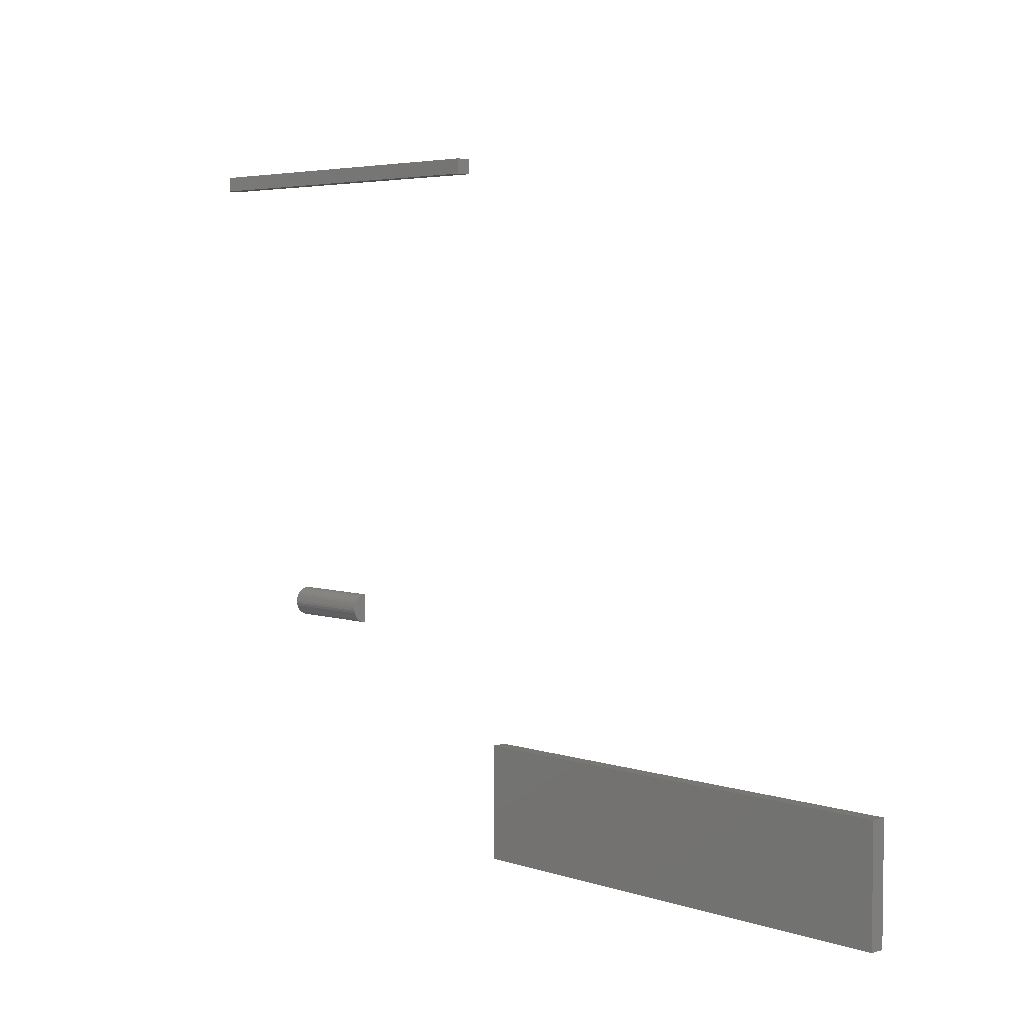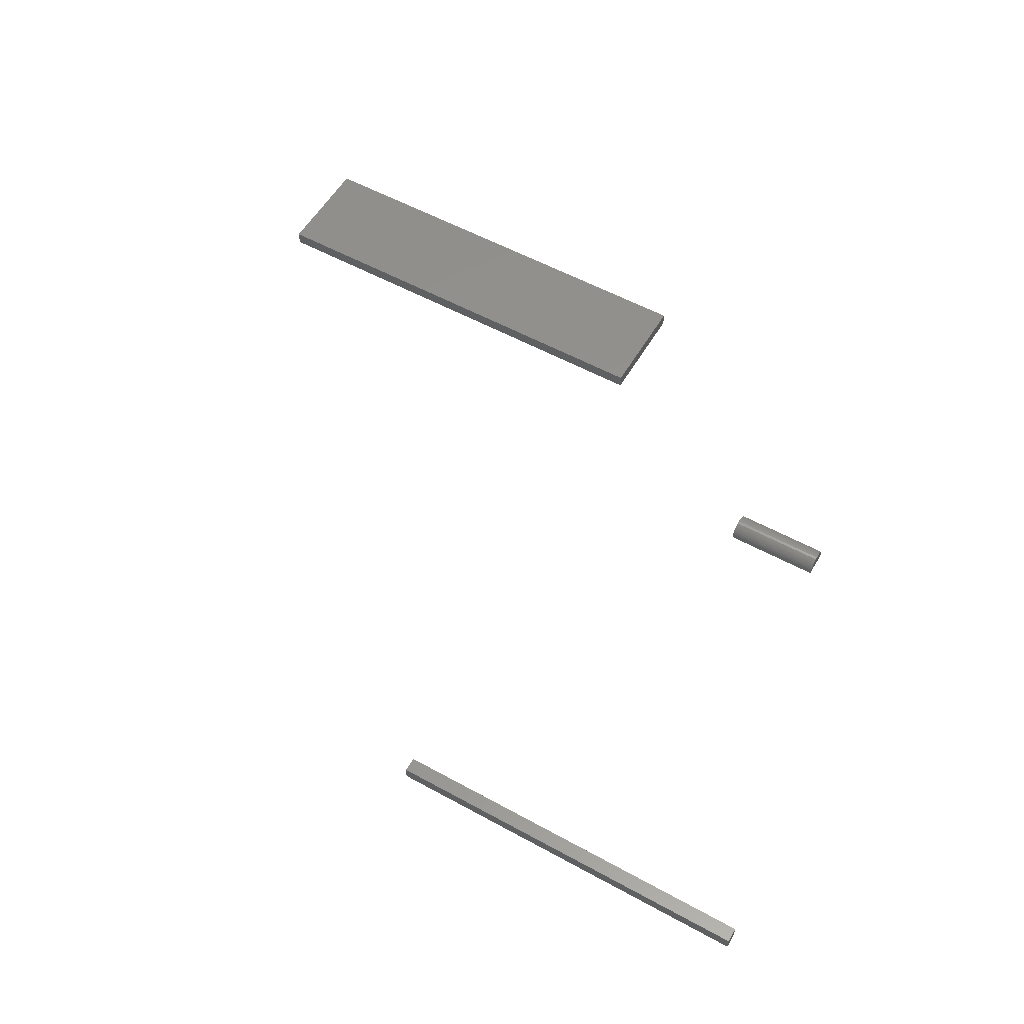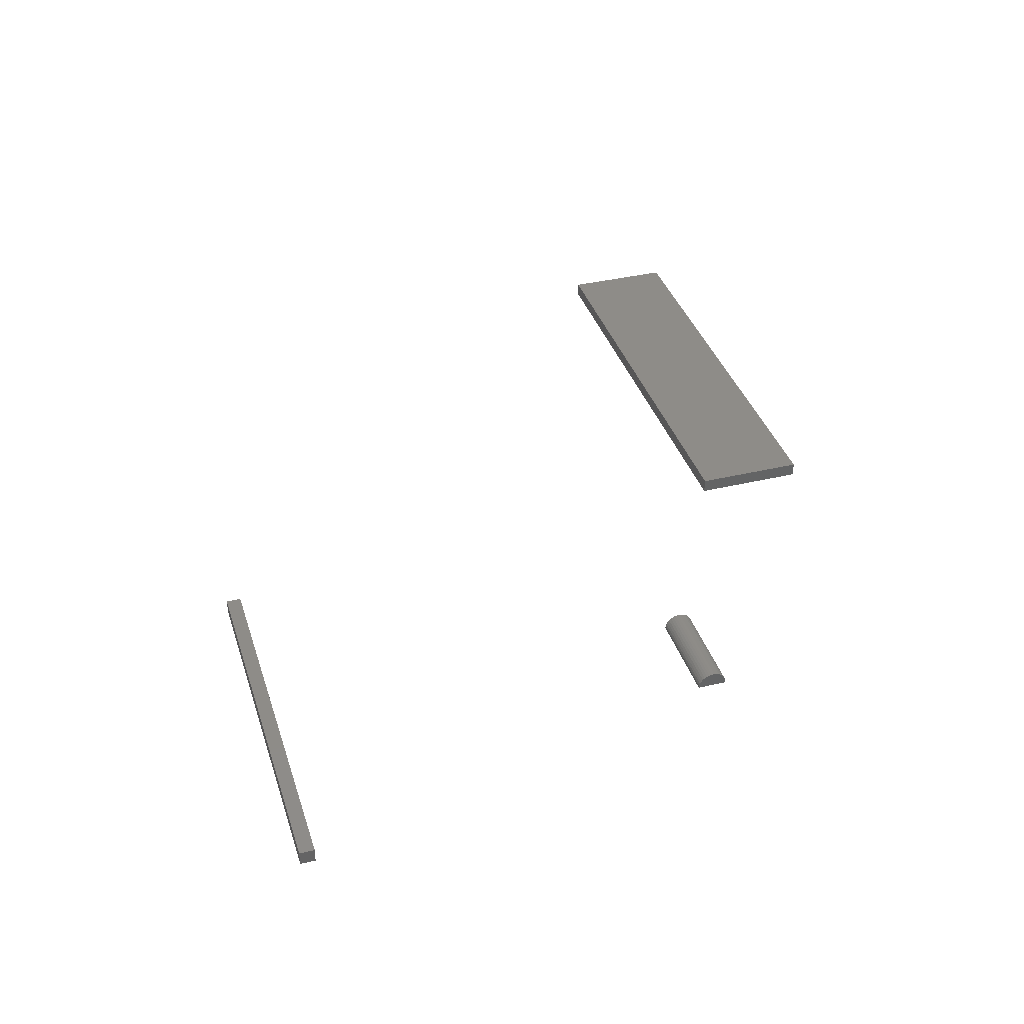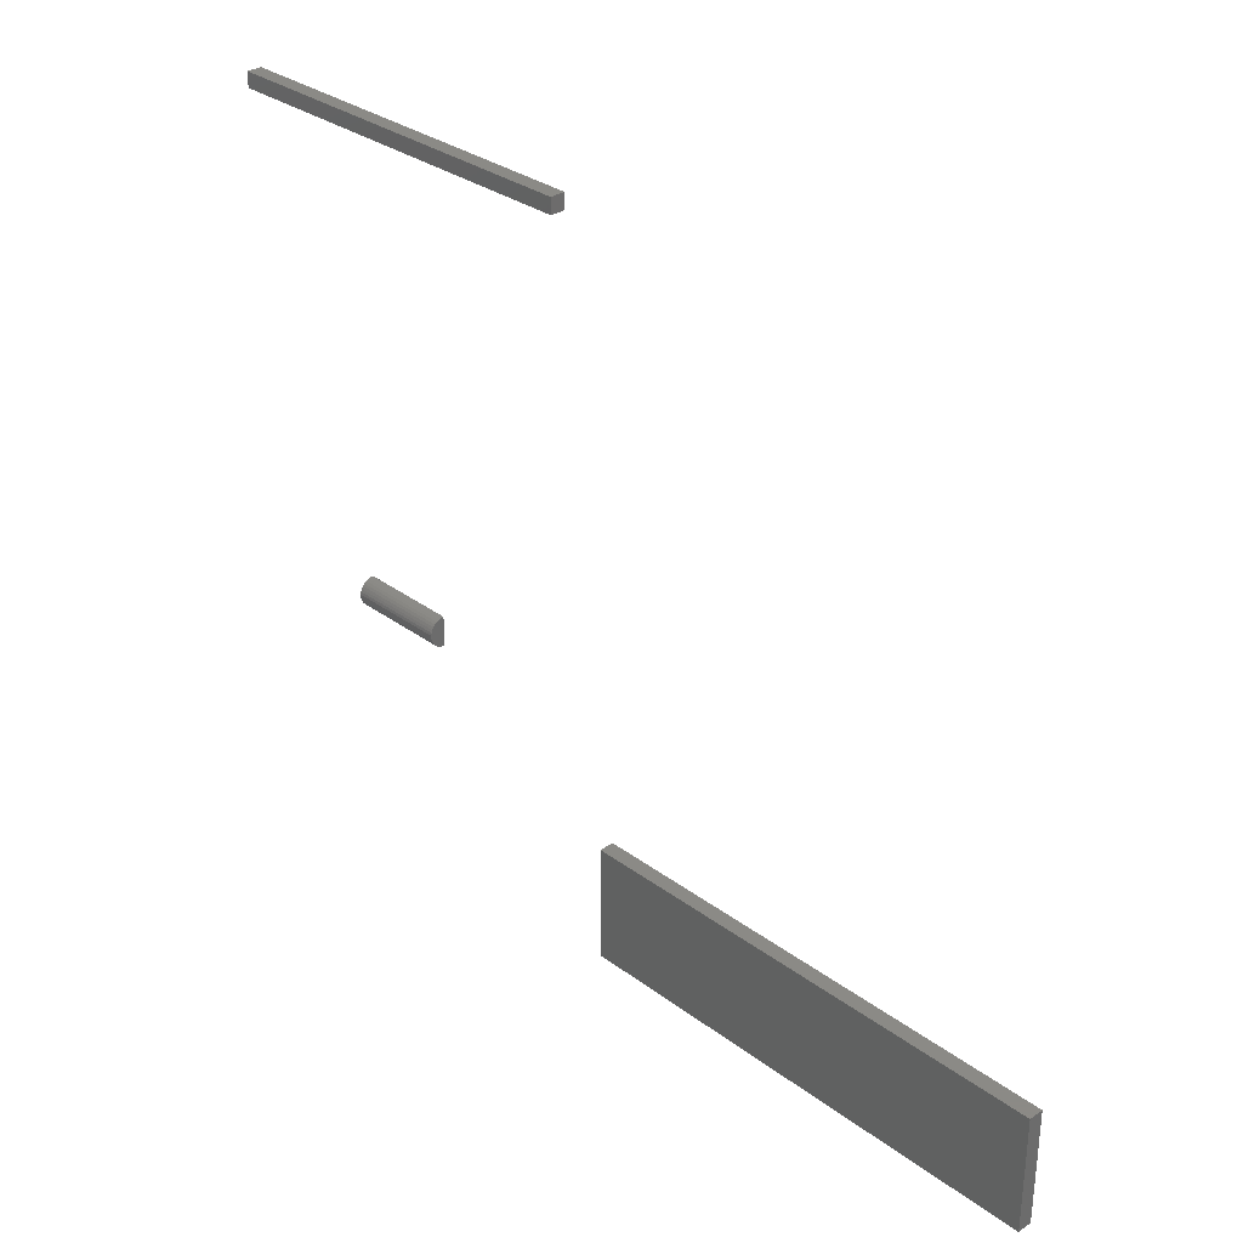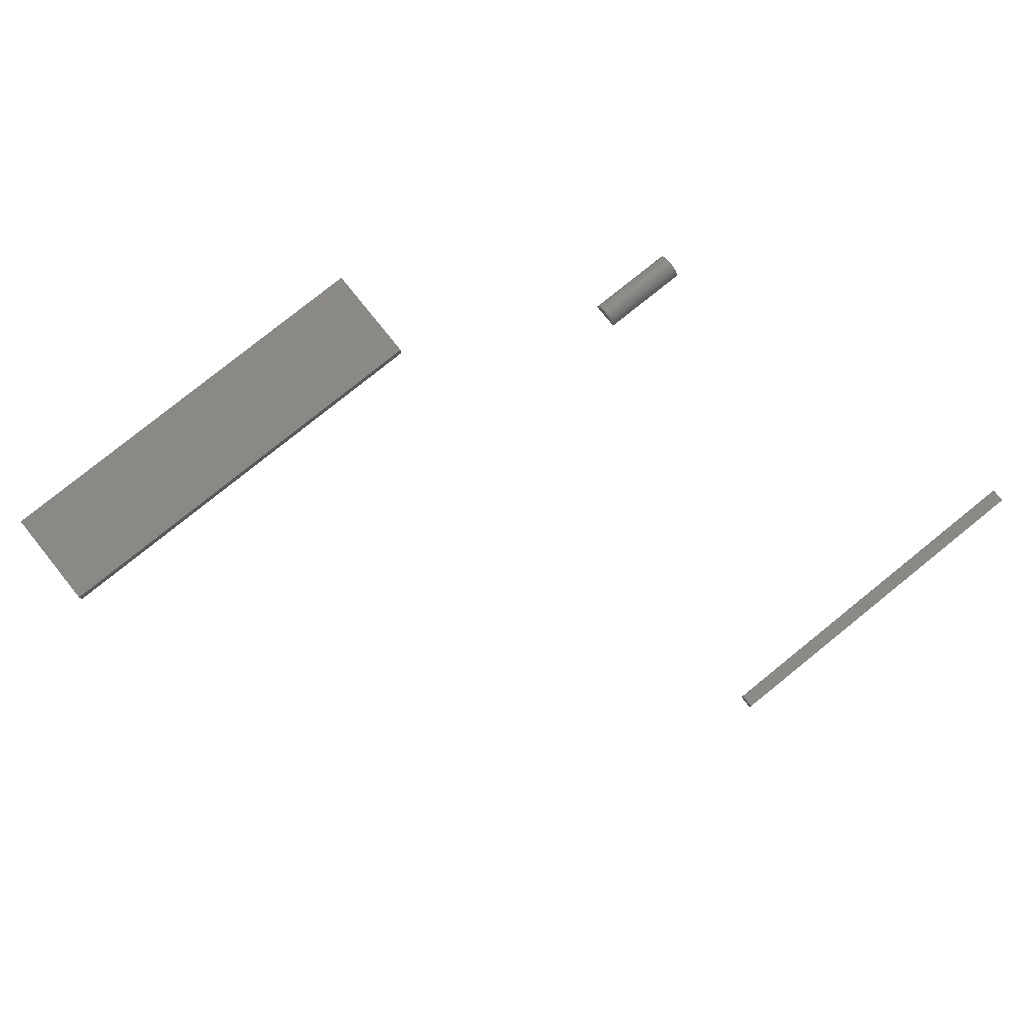
<metadata>
{"format":"stl","ext":"stl","renderer":"f3d","projection":"perspective","resolution":1024,"background":"white","views":[{"elev":4.5,"azim":46.9,"up":"+Y"},{"elev":55.8,"azim":-150.0,"up":"+Z"},{"elev":37.7,"azim":-107.0,"up":"+Z"},{"elev":31.1,"azim":46.6,"up":"+Y"},{"elev":79.2,"azim":141.2,"up":"+Z"}]}
</metadata>
<code>
# stl→obj: 54 verts, 96 faces
v 0.2422 -0.3672 0.01562
v 0.75 -0.3672 0.01562
v 0.2422 -0.2442 0.01562
v 0.75 -0.2442 0.01562
v 0.2422 -0.3672 0
v 0.2422 -0.2442 0
v 0.75 -0.3672 0
v 0.75 -0.2442 0
v -0.2253 0.366 0.01562
v 0.1863 0.366 0.01562
v -0.2253 0.382 0.01562
v 0.1863 0.382 0.01562
v -0.2253 0.366 0
v -0.2253 0.382 0
v 0.1863 0.366 0
v 0.1863 0.382 0
v -0.09951 -0.1184 0
v 0.007401 -0.1184 0
v -0.09951 -0.1345 -0.0001976
v 0.007401 -0.1345 -0.0001976
v -0.09951 -0.1024 0
v 0.007401 -0.1024 0
v -0.09951 -0.1027 0.002958
v -0.09951 -0.1088 0.01283
v -0.09951 -0.1282 0.01271
v -0.09951 -0.1113 0.01439
v -0.09951 -0.1304 0.01069
v -0.09951 -0.1066 0.01084
v -0.09951 -0.1321 0.008303
v -0.09951 -0.1048 0.008472
v -0.09951 -0.1334 0.00563
v -0.09951 -0.1342 0.002764
v -0.09951 -0.1257 0.0143
v -0.09951 -0.1229 0.01539
v -0.09951 -0.12 0.01596
v -0.09951 -0.117 0.01598
v -0.09951 -0.1141 0.01545
v -0.09951 -0.1035 0.005815
v 0.007401 -0.1342 0.002764
v 0.007401 -0.1334 0.00563
v 0.007401 -0.1321 0.008303
v 0.007401 -0.1304 0.01069
v 0.007401 -0.1282 0.01271
v 0.007401 -0.1257 0.0143
v 0.007401 -0.1229 0.01539
v 0.007401 -0.12 0.01596
v 0.007401 -0.117 0.01598
v 0.007401 -0.1141 0.01545
v 0.007401 -0.1113 0.01439
v 0.007401 -0.1088 0.01283
v 0.007401 -0.1066 0.01084
v 0.007401 -0.1048 0.008472
v 0.007401 -0.1035 0.005815
v 0.007401 -0.1027 0.002958
f 1 2 3
f 3 2 4
f 5 6 7
f 7 6 8
f 3 6 1
f 1 6 5
f 4 8 3
f 3 8 6
f 2 7 4
f 4 7 8
f 1 5 2
f 2 5 7
f 9 10 11
f 11 10 12
f 13 14 15
f 15 14 16
f 14 13 11
f 11 13 9
f 12 16 11
f 11 16 14
f 15 16 10
f 10 16 12
f 9 13 10
f 10 13 15
f 17 18 19
f 19 18 20
f 17 21 18
f 18 21 22
f 19 23 17
f 23 21 17
f 24 25 26
f 24 27 25
f 28 27 24
f 29 27 28
f 30 29 28
f 31 29 30
f 32 23 19
f 33 34 35
f 33 35 36
f 33 36 37
f 33 37 26
f 33 26 25
f 30 38 31
f 31 38 23
f 31 23 32
f 19 20 32
f 32 20 39
f 32 39 31
f 31 39 40
f 31 40 29
f 29 40 41
f 29 41 27
f 27 41 42
f 27 42 25
f 25 42 43
f 25 43 33
f 33 43 44
f 33 44 34
f 34 44 45
f 34 45 35
f 35 45 46
f 35 46 36
f 36 46 47
f 36 47 37
f 37 47 48
f 37 48 26
f 26 48 49
f 26 49 24
f 24 49 50
f 24 50 28
f 28 50 51
f 28 51 30
f 30 51 52
f 30 52 38
f 38 52 53
f 38 53 23
f 23 53 54
f 23 54 21
f 21 54 22
f 20 54 39
f 20 18 54
f 49 43 50
f 43 42 50
f 50 42 51
f 51 42 41
f 51 41 52
f 52 41 40
f 18 22 54
f 44 43 49
f 44 49 48
f 44 48 47
f 44 47 46
f 44 46 45
f 39 54 40
f 40 54 53
f 40 53 52

</code>
